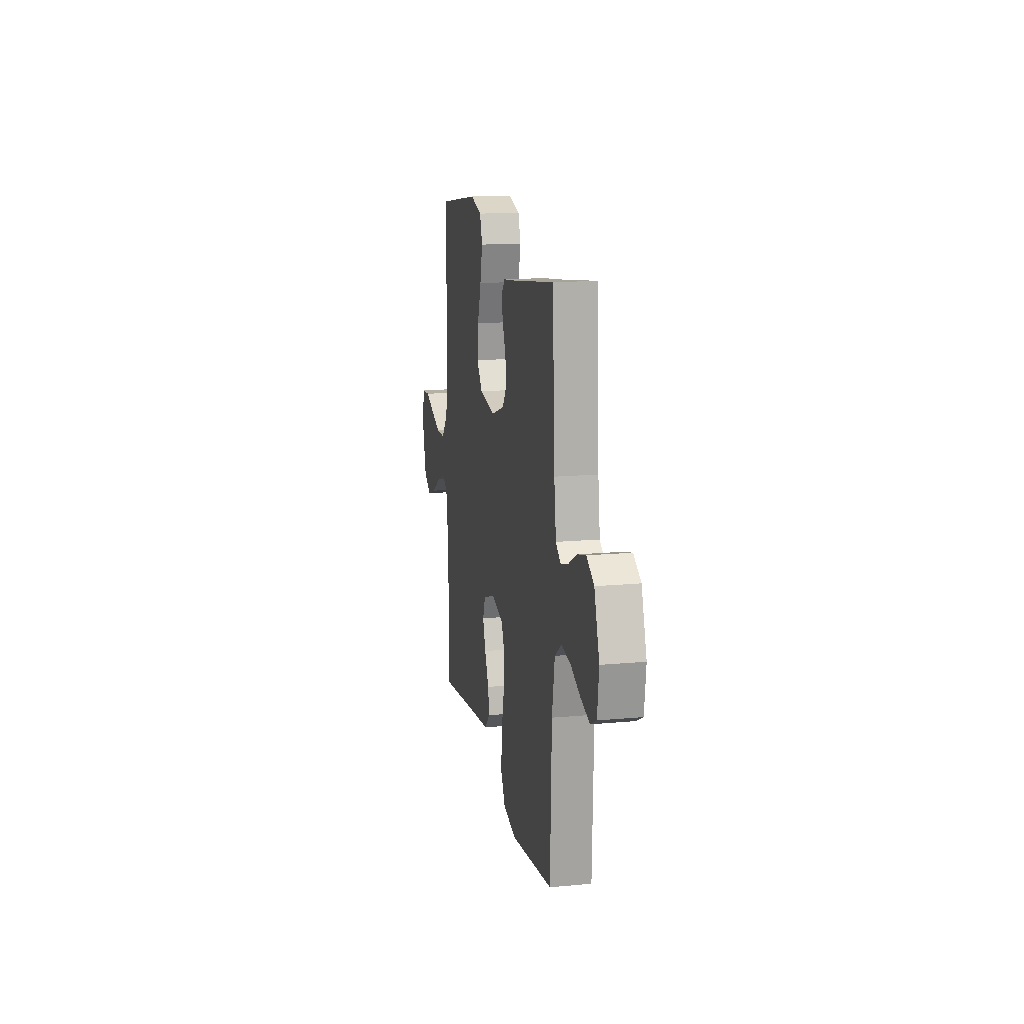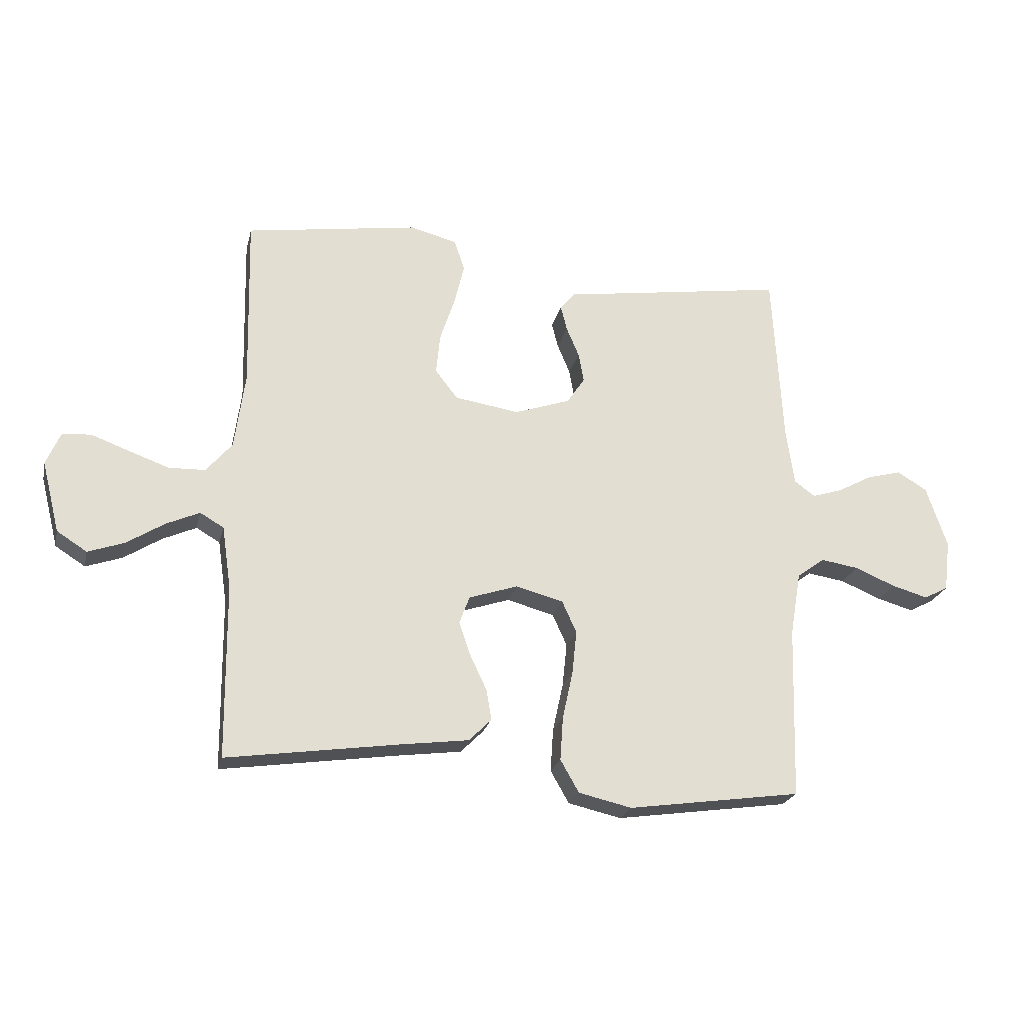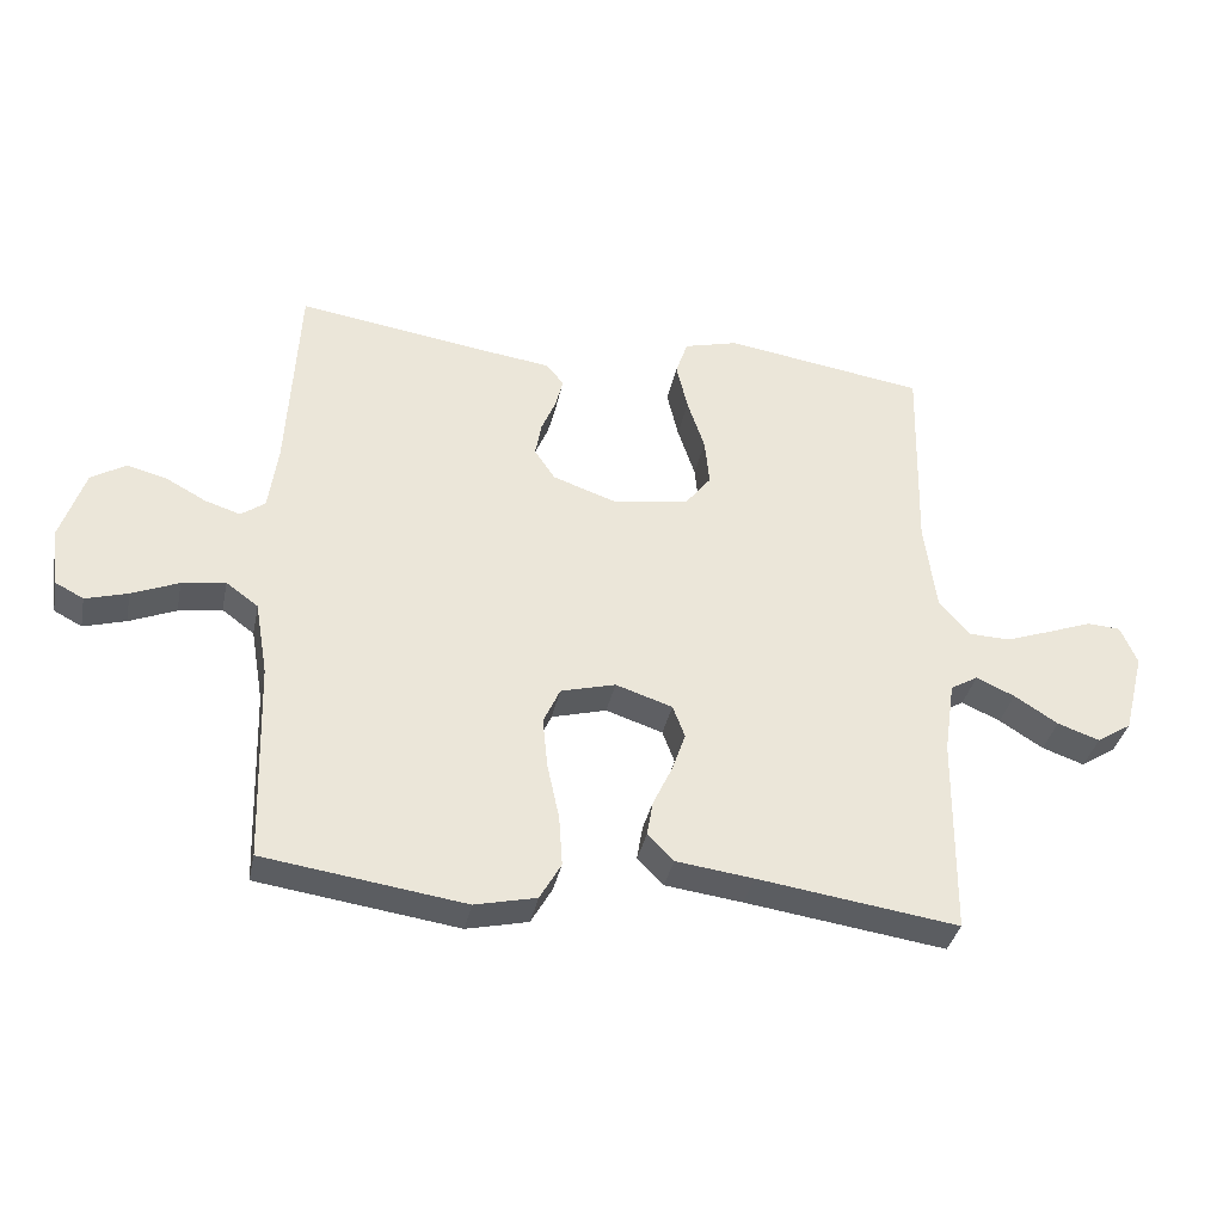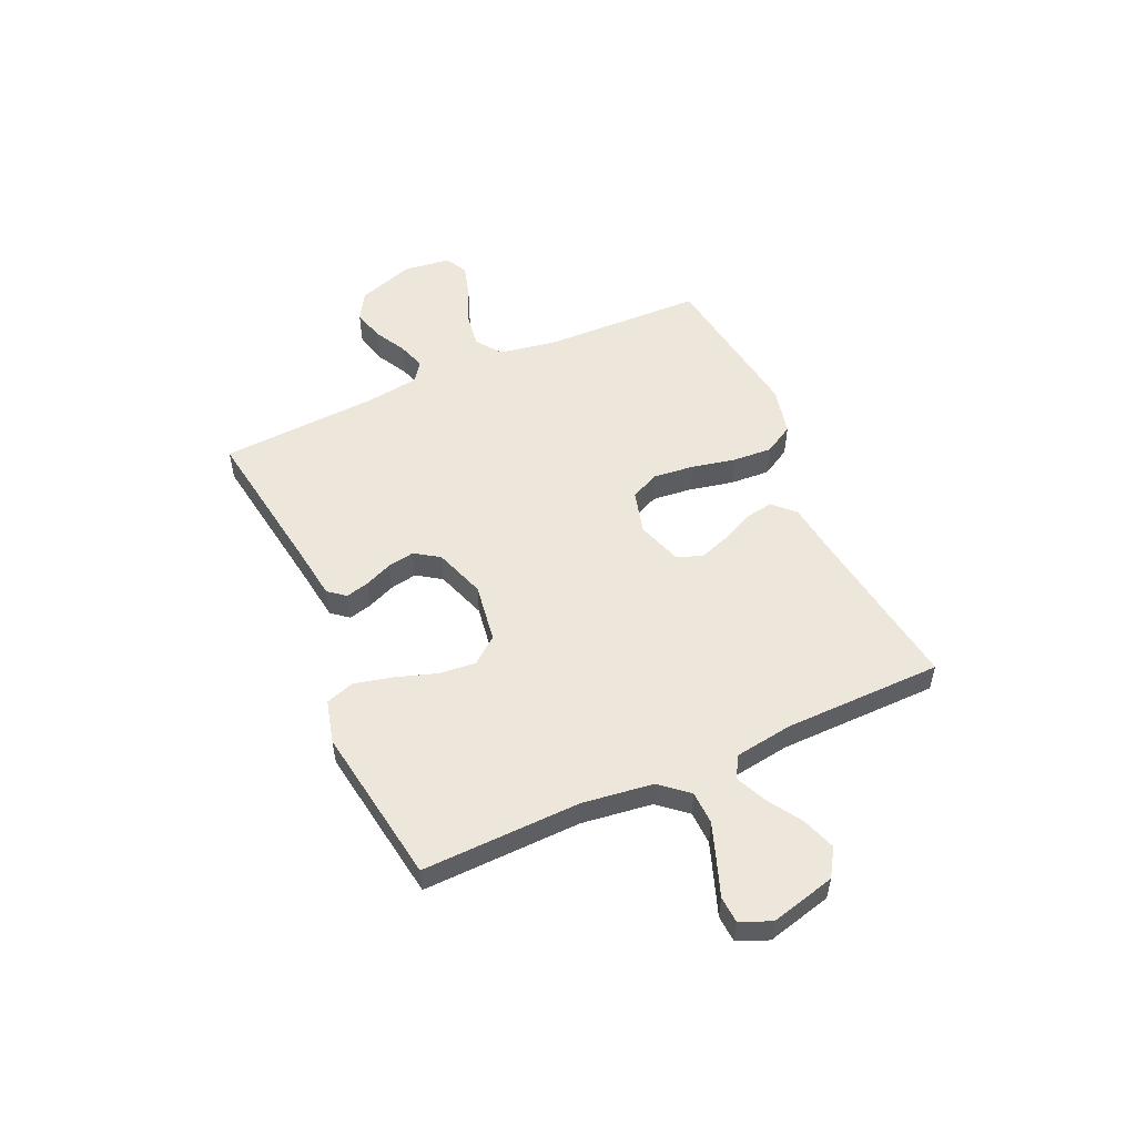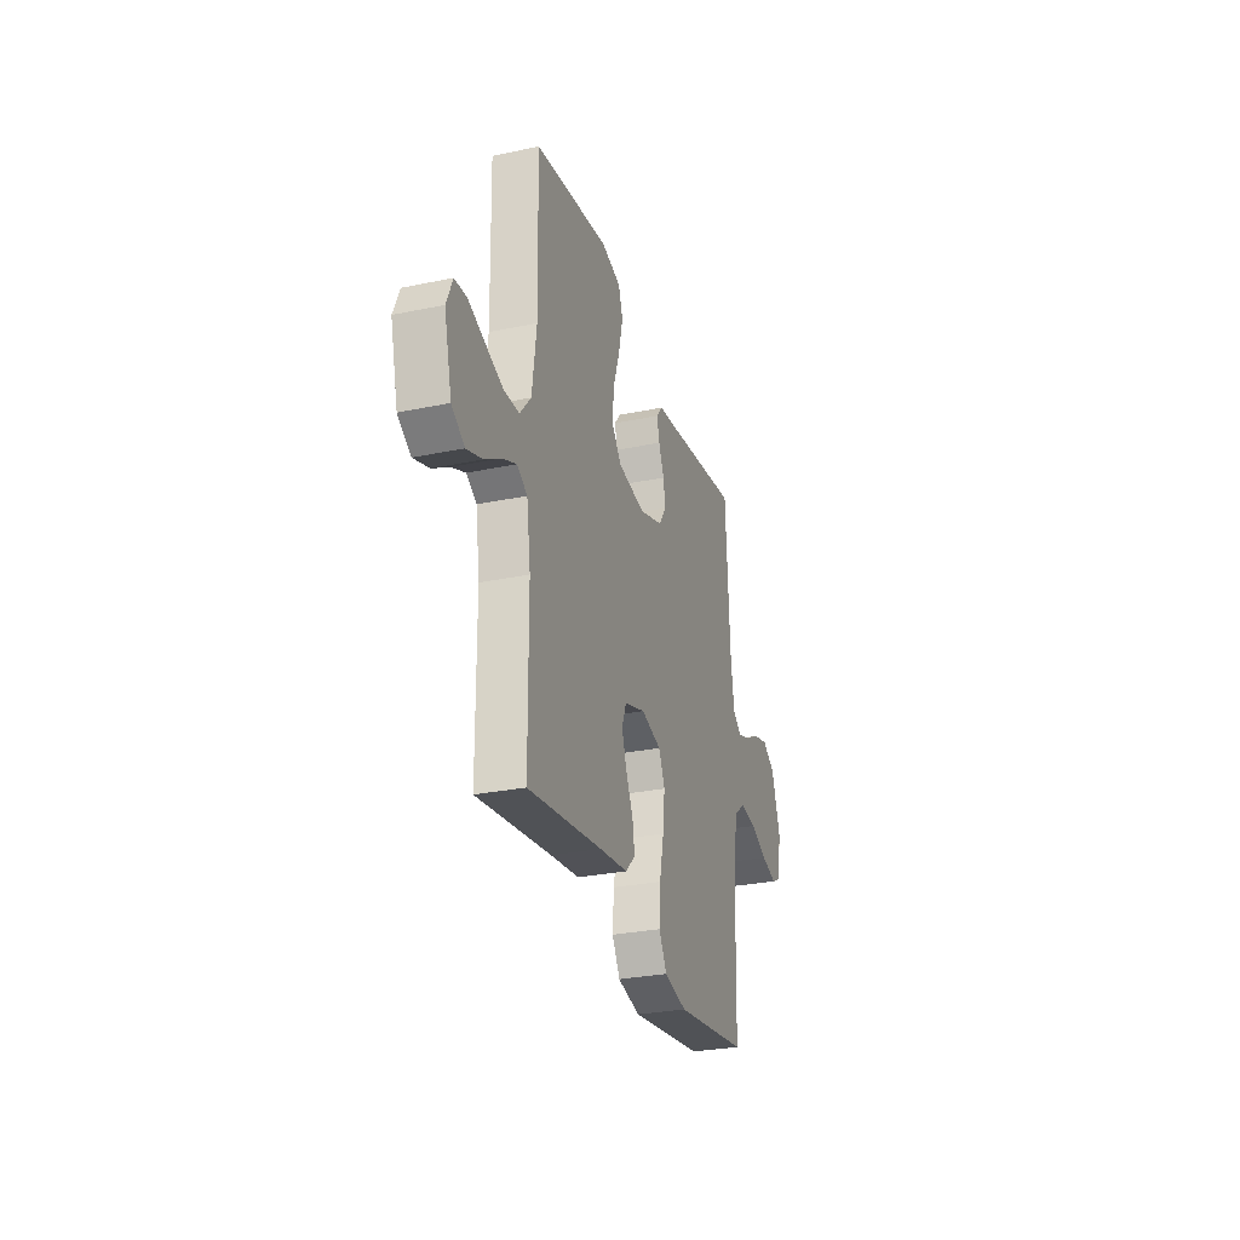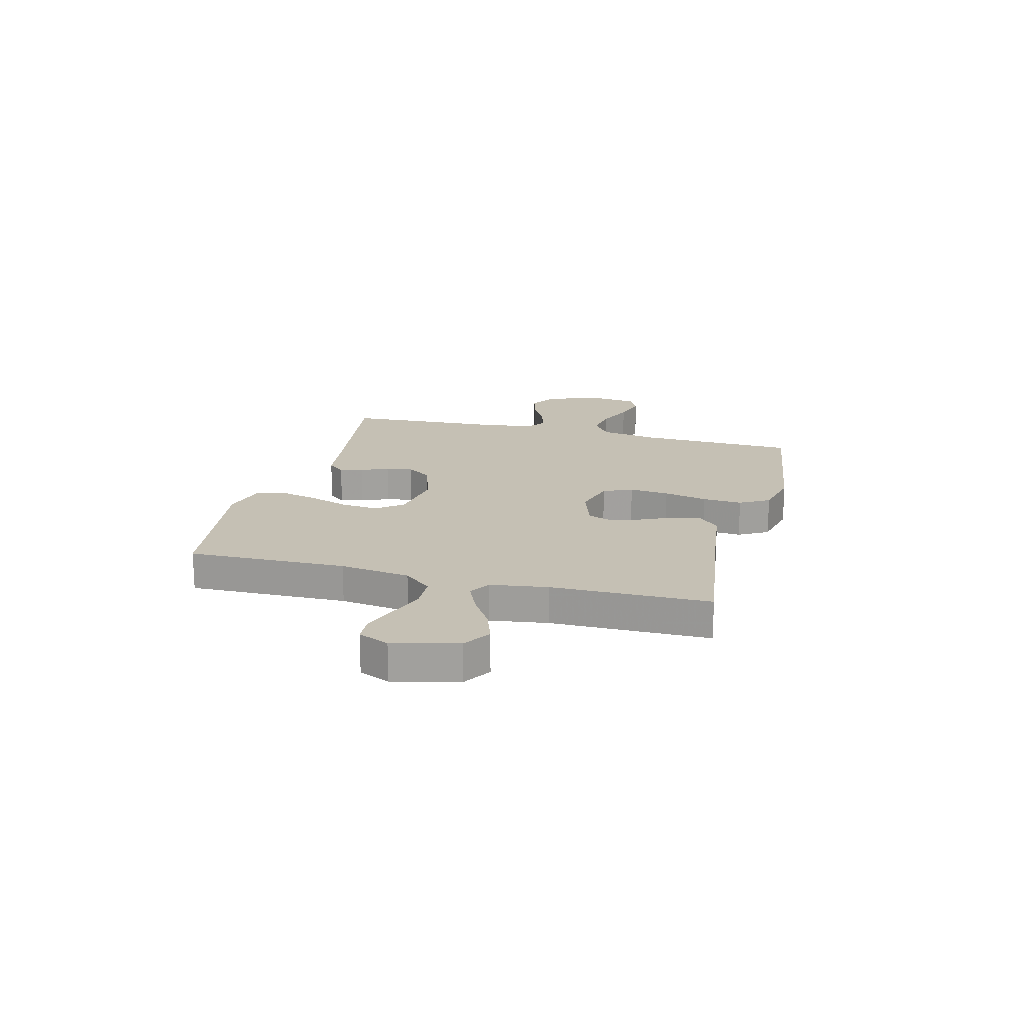
<metadata>
{"format":"obj","ext":"obj","renderer":"f3d","projection":"perspective","resolution":1024,"background":"white","views":[{"elev":15.4,"azim":-101.1,"up":"+Z"},{"elev":-22.9,"azim":167.1,"up":"+Z"},{"elev":-35.6,"azim":-11.5,"up":"+Z"},{"elev":53.4,"azim":65.7,"up":"+Y"},{"elev":-28.7,"azim":107.3,"up":"+Z"},{"elev":18.4,"azim":104.7,"up":"+Y"}]}
</metadata>
<code>
v -0.5 0.07 -0.5
v -0.509 0.07 -0.2
v -0.528 0.07 -0.089
v -0.576 0.07 -0.054
v -0.641 0.07 -0.064
v -0.711 0.07 -0.093
v -0.774 0.07 -0.111
v -0.816 0.07 -0.089
v -0.827 0.07 0
v -0.791 0.07 0.107
v -0.739 0.07 0.138
v -0.679 0.07 0.122
v -0.62 0.07 0.09
v -0.567 0.07 0.073
v -0.531 0.07 0.099
v -0.517 0.07 0.2
v -0.5 0.07 0.5
v -0.2 0.07 0.455
v -0.111 0.07 0.443
v -0.085 0.07 0.411
v -0.096 0.07 0.367
v -0.118 0.07 0.315
v -0.127 0.07 0.264
v -0.096 0.07 0.218
v 0 0.07 0.185
v 0.112 0.07 0.202
v 0.151 0.07 0.252
v 0.144 0.07 0.322
v 0.118 0.07 0.4
v 0.101 0.07 0.472
v 0.119 0.07 0.525
v 0.2 0.07 0.546
v 0.5 0.07 0.5
v 0.493 0.07 0.2
v 0.511 0.07 0.067
v 0.556 0.07 0.014
v 0.619 0.07 0.012
v 0.689 0.07 0.037
v 0.754 0.07 0.061
v 0.804 0.07 0.058
v 0.829 0.07 0
v 0.798 0.07 -0.123
v 0.746 0.07 -0.156
v 0.683 0.07 -0.134
v 0.618 0.07 -0.093
v 0.56 0.07 -0.067
v 0.519 0.07 -0.091
v 0.503 0.07 -0.2
v 0.5 0.07 -0.5
v 0.2 0.07 -0.457
v 0.084 0.07 -0.442
v 0.045 0.07 -0.403
v 0.054 0.07 -0.35
v 0.083 0.07 -0.289
v 0.103 0.07 -0.231
v 0.085 0.07 -0.183
v 0 0.07 -0.155
v -0.082 0.07 -0.177
v -0.107 0.07 -0.232
v -0.099 0.07 -0.308
v -0.081 0.07 -0.391
v -0.076 0.07 -0.466
v -0.108 0.07 -0.522
v -0.2 0.07 -0.543
v -0.5 0 -0.5
v -0.509 0 -0.2
v -0.528 0 -0.089
v -0.576 0 -0.054
v -0.641 0 -0.064
v -0.711 0 -0.093
v -0.774 0 -0.111
v -0.816 0 -0.089
v -0.827 0 0
v -0.791 0 0.107
v -0.739 0 0.138
v -0.679 0 0.122
v -0.62 0 0.09
v -0.567 0 0.073
v -0.531 0 0.099
v -0.517 0 0.2
v -0.5 0 0.5
v -0.2 0 0.455
v -0.111 0 0.443
v -0.085 0 0.411
v -0.096 0 0.367
v -0.118 0 0.315
v -0.127 0 0.264
v -0.096 0 0.218
v 0 0 0.185
v 0.112 0 0.202
v 0.151 0 0.252
v 0.144 0 0.322
v 0.118 0 0.4
v 0.101 0 0.472
v 0.119 0 0.525
v 0.2 0 0.546
v 0.5 0 0.5
v 0.493 0 0.2
v 0.511 0 0.067
v 0.556 0 0.014
v 0.619 0 0.012
v 0.689 0 0.037
v 0.754 0 0.061
v 0.804 0 0.058
v 0.829 0 0
v 0.798 0 -0.123
v 0.746 0 -0.156
v 0.683 0 -0.134
v 0.618 0 -0.093
v 0.56 0 -0.067
v 0.519 0 -0.091
v 0.503 0 -0.2
v 0.5 0 -0.5
v 0.2 0 -0.457
v 0.084 0 -0.442
v 0.045 0 -0.403
v 0.054 0 -0.35
v 0.083 0 -0.289
v 0.103 0 -0.231
v 0.085 0 -0.183
v 0 0 -0.155
v -0.082 0 -0.177
v -0.107 0 -0.232
v -0.099 0 -0.308
v -0.081 0 -0.391
v -0.076 0 -0.466
v -0.108 0 -0.522
v -0.2 0 -0.543
f 64 1 2
f 63 64 2
f 62 63 2
f 61 62 2
f 60 61 2
f 59 60 2 3
f 58 59 3 4
f 57 58 4
f 52 53 54
f 51 52 54
f 50 51 54
f 50 54 55
f 49 50 55
f 48 49 55
f 47 48 55 56
f 43 44 45
f 42 43 45
f 41 42 45
f 40 41 45
f 39 40 45
f 38 39 45
f 37 38 45 46
f 47 56 57
f 46 47 57
f 37 46 57
f 36 37 57
f 32 33 34
f 31 32 34
f 30 31 34
f 29 30 34
f 28 29 34
f 27 28 34 35
f 20 21 22
f 19 20 22
f 18 19 22
f 18 22 23
f 17 18 23
f 16 17 23
f 15 16 23 24
f 11 12 13
f 10 11 13
f 9 10 13
f 8 9 13
f 7 8 13
f 6 7 13
f 5 6 13
f 4 5 13 14
f 15 24 25
f 14 15 25
f 4 14 25
f 57 4 25
f 35 36 57
f 27 35 57
f 26 27 57
f 25 26 57
f 66 65 128
f 66 128 127
f 66 127 126
f 66 126 125
f 66 125 124
f 67 66 124 123
f 68 67 123 122
f 68 122 121
f 118 117 116
f 118 116 115
f 118 115 114
f 119 118 114
f 119 114 113
f 119 113 112
f 120 119 112 111
f 109 108 107
f 109 107 106
f 109 106 105
f 109 105 104
f 109 104 103
f 109 103 102
f 110 109 102 101
f 121 120 111
f 121 111 110
f 121 110 101
f 121 101 100
f 98 97 96
f 98 96 95
f 98 95 94
f 98 94 93
f 98 93 92
f 99 98 92 91
f 86 85 84
f 86 84 83
f 86 83 82
f 87 86 82
f 87 82 81
f 87 81 80
f 88 87 80 79
f 77 76 75
f 77 75 74
f 77 74 73
f 77 73 72
f 77 72 71
f 77 71 70
f 77 70 69
f 78 77 69 68
f 89 88 79
f 89 79 78
f 89 78 68
f 89 68 121
f 121 100 99
f 121 99 91
f 121 91 90
f 121 90 89
f 1 65 66 2
f 2 66 67 3
f 3 67 68 4
f 4 68 69 5
f 5 69 70 6
f 6 70 71 7
f 7 71 72 8
f 8 72 73 9
f 9 73 74 10
f 10 74 75 11
f 11 75 76 12
f 12 76 77 13
f 13 77 78 14
f 14 78 79 15
f 15 79 80 16
f 16 80 81 17
f 17 81 82 18
f 18 82 83 19
f 19 83 84 20
f 20 84 85 21
f 21 85 86 22
f 22 86 87 23
f 23 87 88 24
f 24 88 89 25
f 25 89 90 26
f 26 90 91 27
f 27 91 92 28
f 28 92 93 29
f 29 93 94 30
f 30 94 95 31
f 31 95 96 32
f 32 96 97 33
f 33 97 98 34
f 34 98 99 35
f 35 99 100 36
f 36 100 101 37
f 37 101 102 38
f 38 102 103 39
f 39 103 104 40
f 40 104 105 41
f 41 105 106 42
f 42 106 107 43
f 43 107 108 44
f 44 108 109 45
f 45 109 110 46
f 46 110 111 47
f 47 111 112 48
f 48 112 113 49
f 49 113 114 50
f 50 114 115 51
f 51 115 116 52
f 52 116 117 53
f 53 117 118 54
f 54 118 119 55
f 55 119 120 56
f 56 120 121 57
f 57 121 122 58
f 58 122 123 59
f 59 123 124 60
f 60 124 125 61
f 61 125 126 62
f 62 126 127 63
f 63 127 128 64
f 64 128 65 1

</code>
